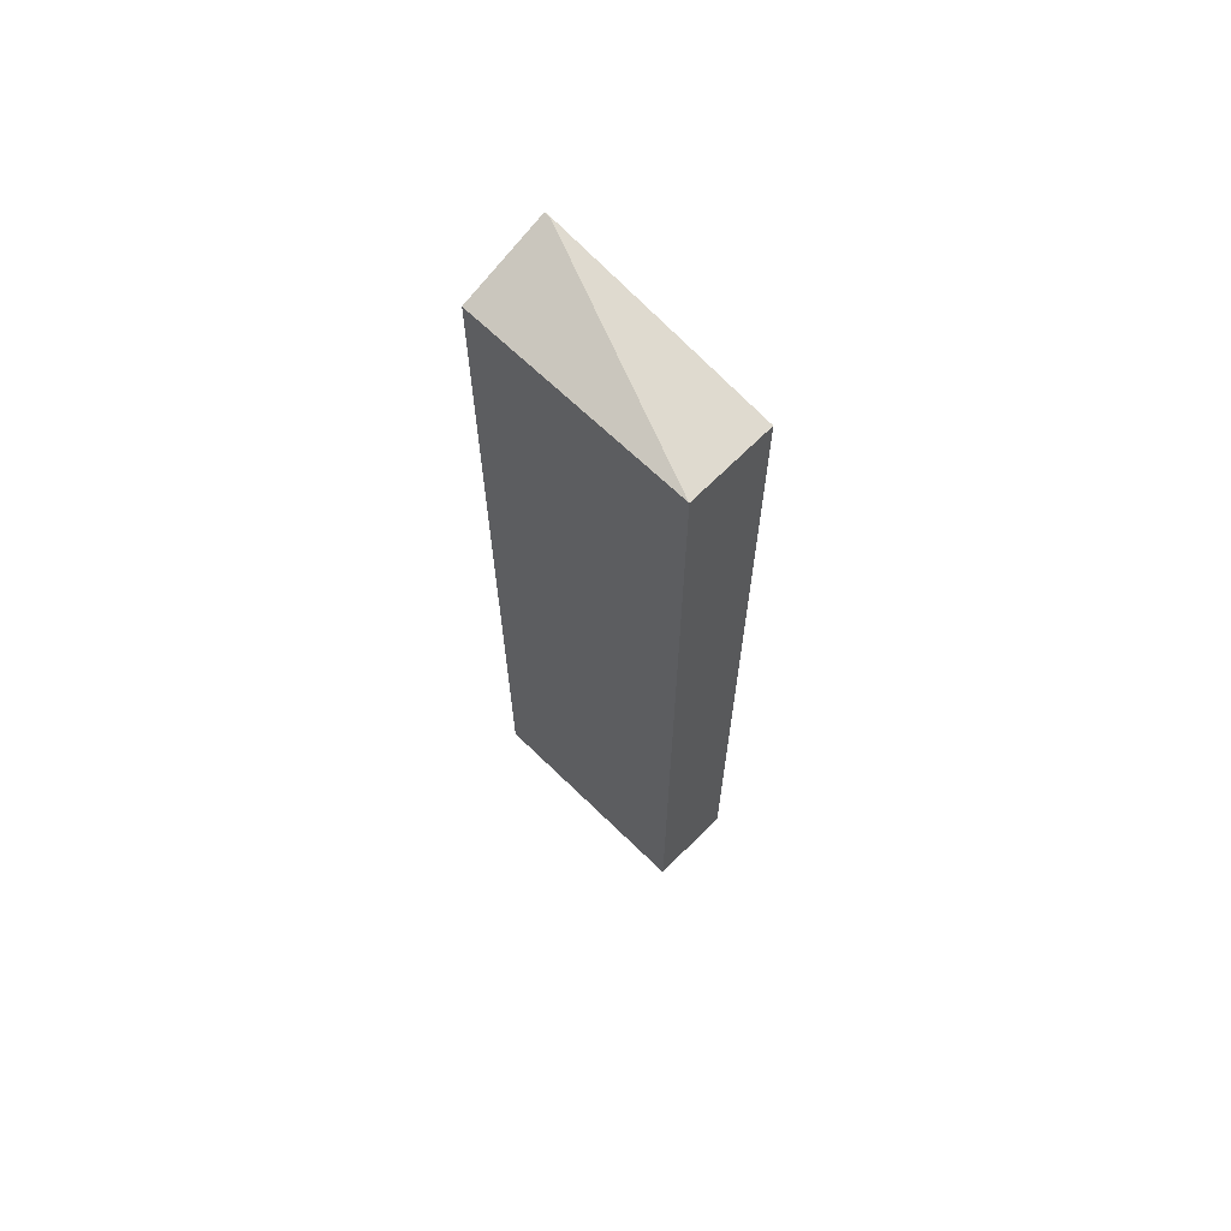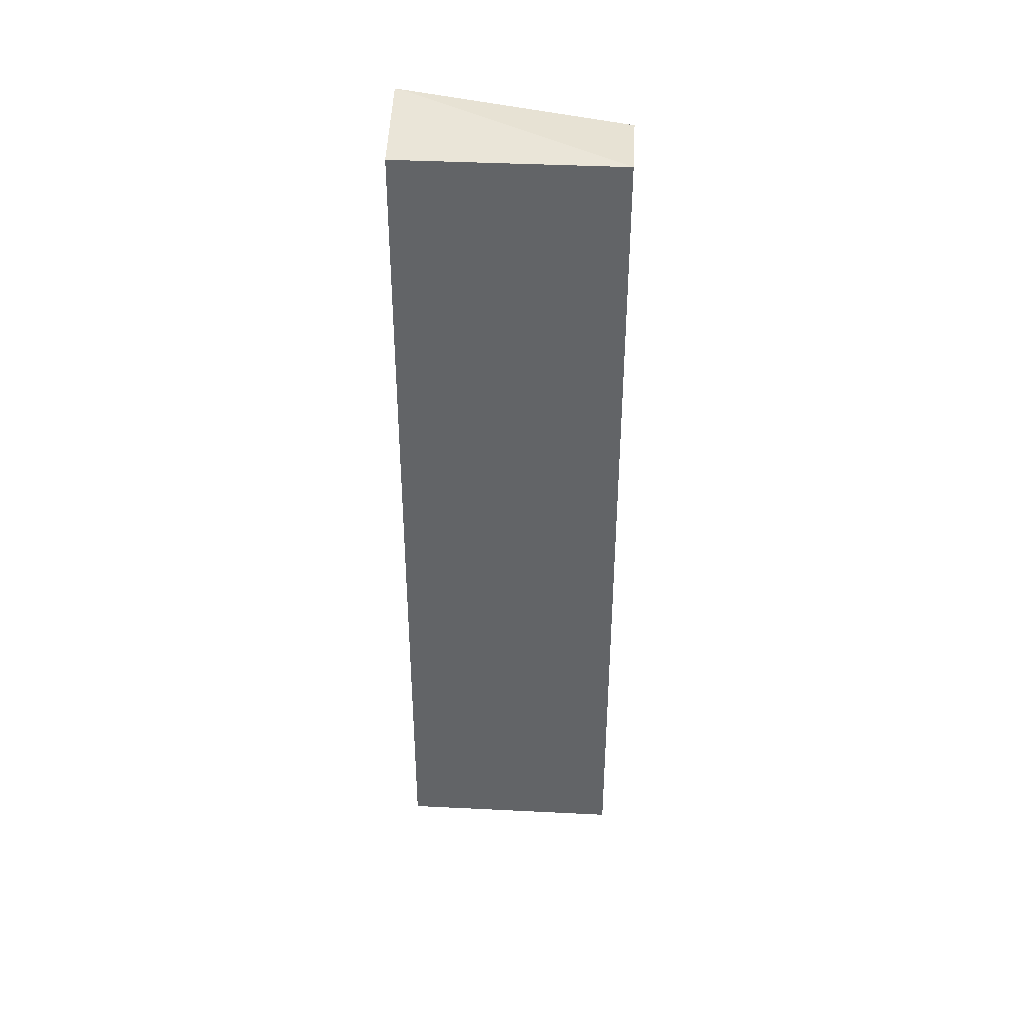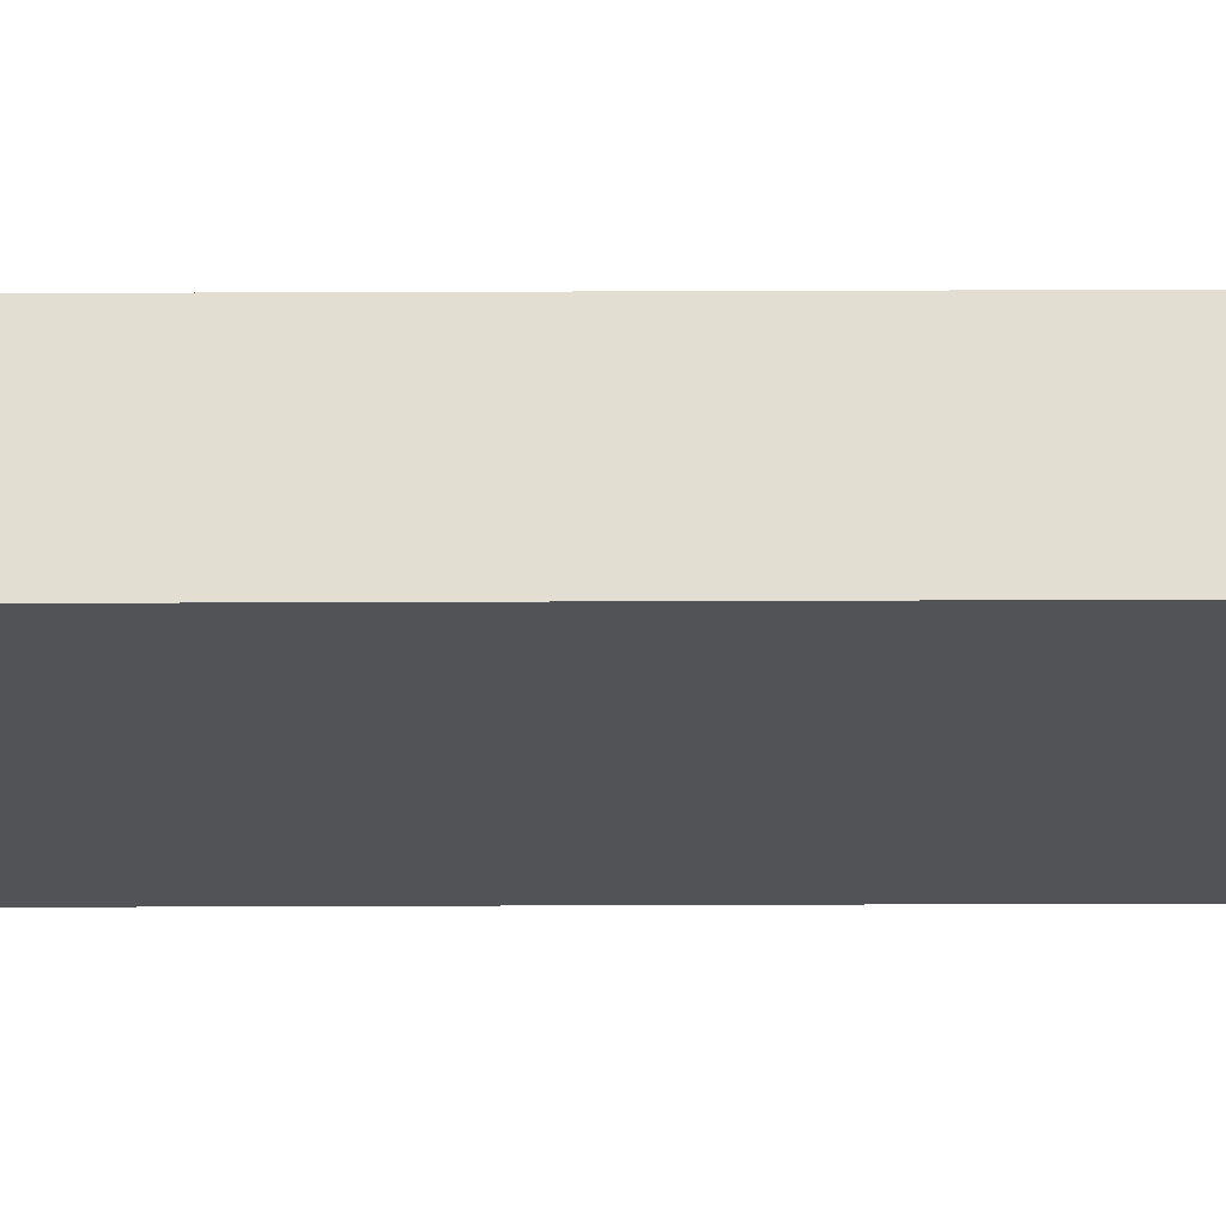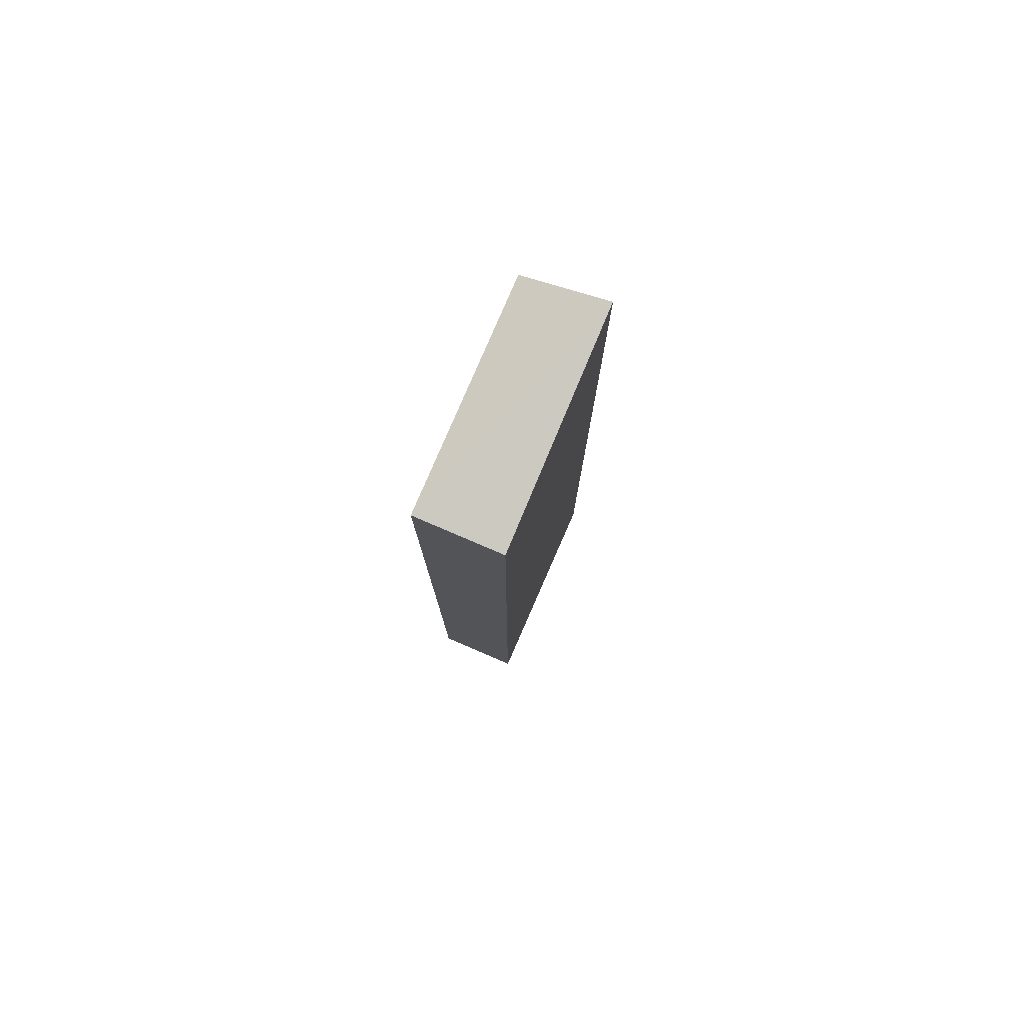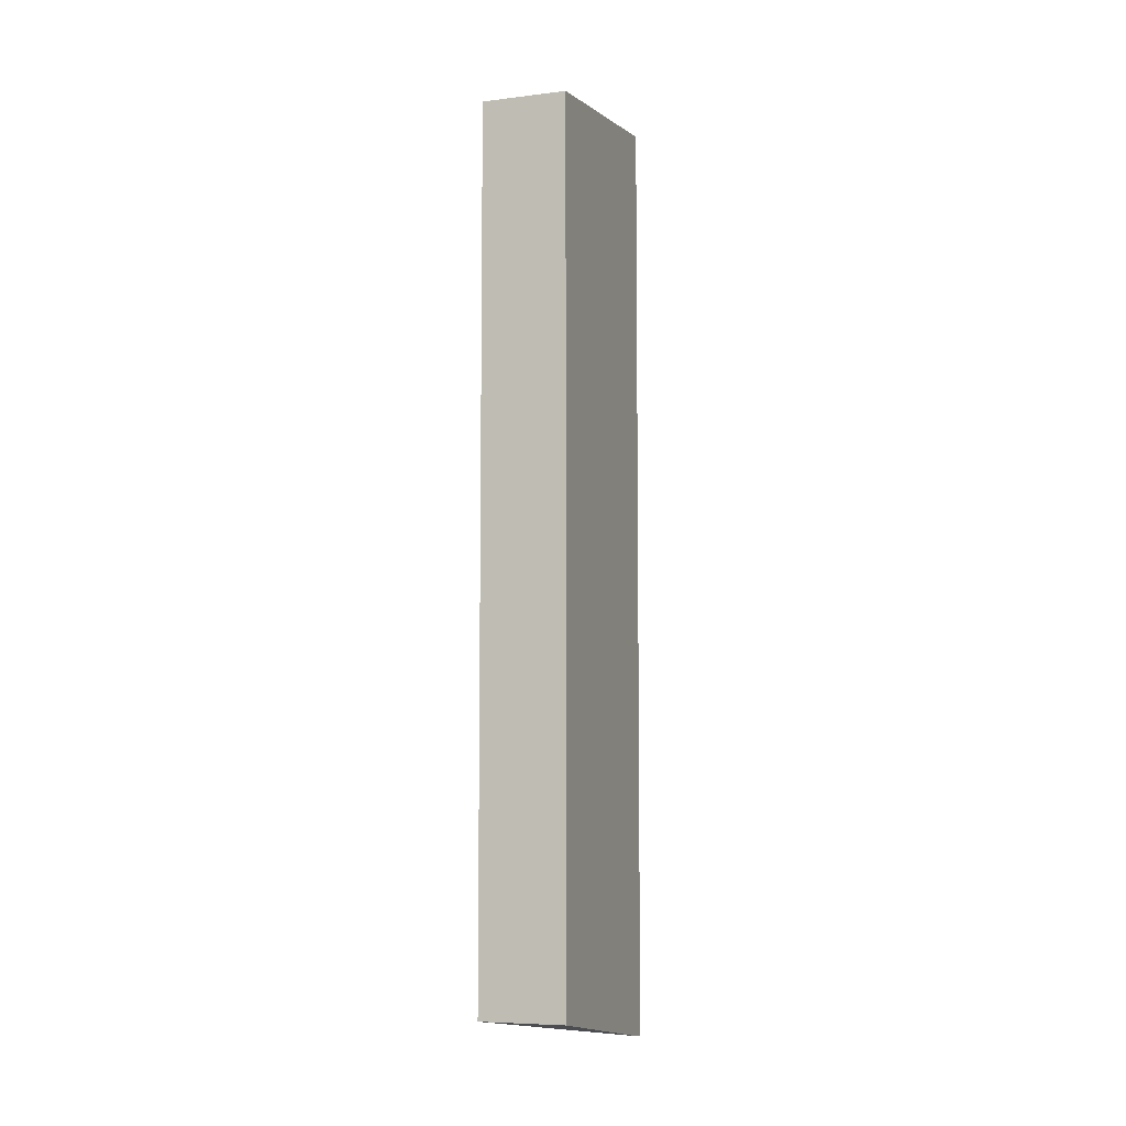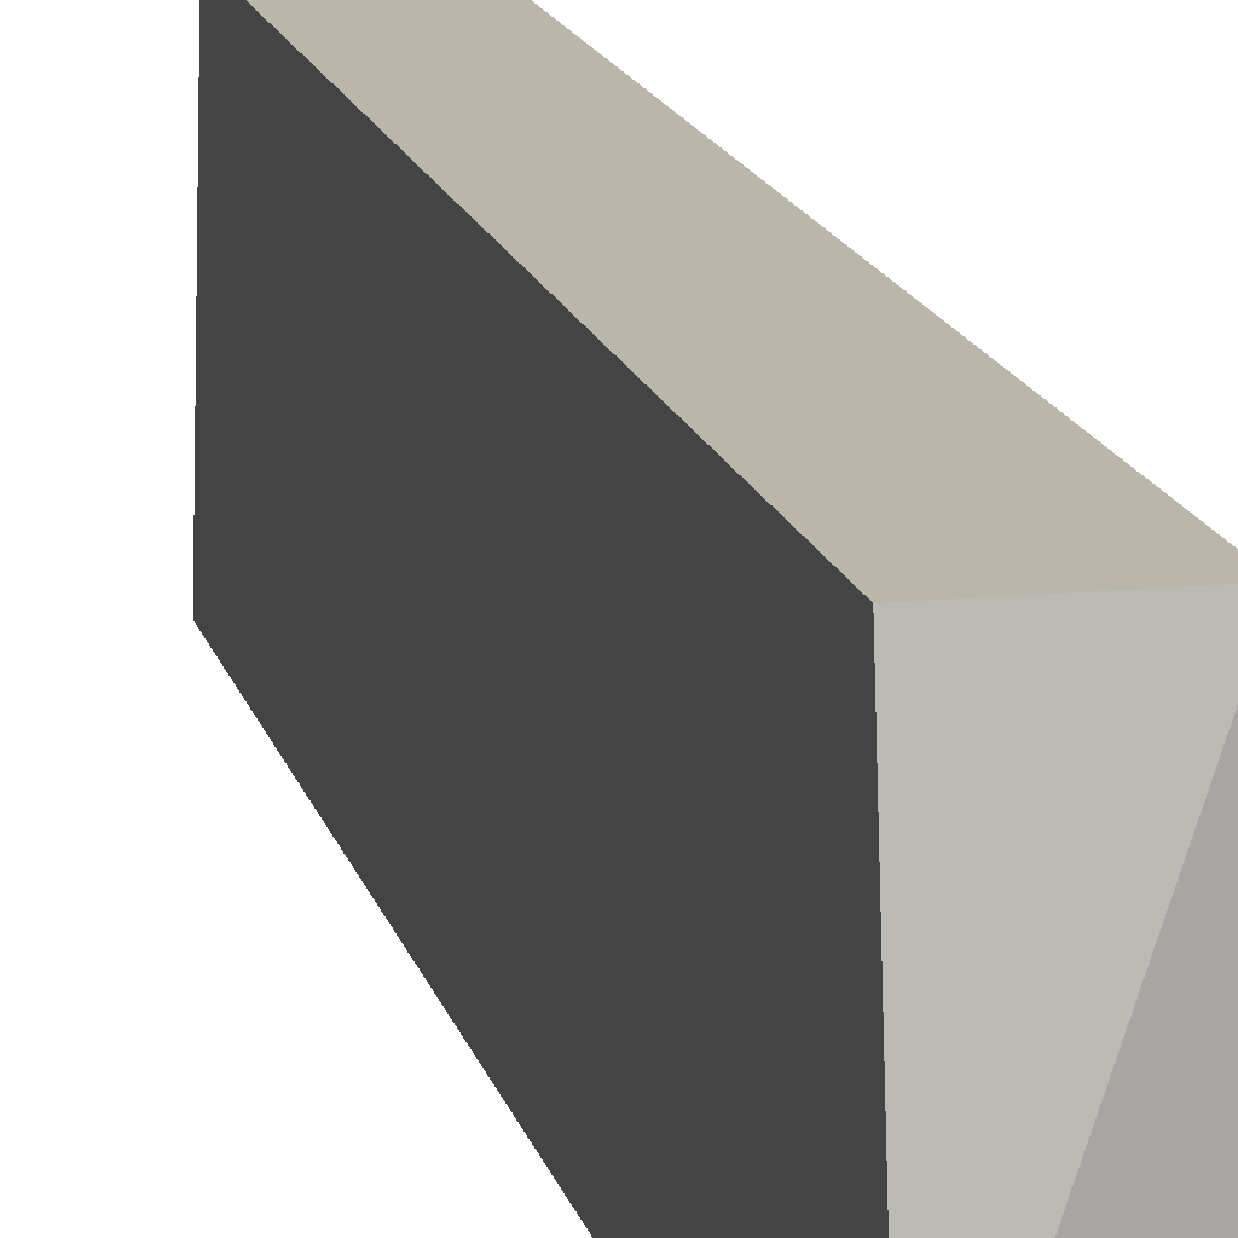
<metadata>
{"format":"obj","ext":"obj","renderer":"f3d","projection":"perspective","resolution":1024,"background":"white","views":[{"elev":66.1,"azim":-45.5,"up":"+Y"},{"elev":38.5,"azim":-86.3,"up":"+Y"},{"elev":68.0,"azim":-90.2,"up":"+Z"},{"elev":79.1,"azim":23.2,"up":"+Y"},{"elev":-6.9,"azim":19.4,"up":"+Y"},{"elev":14.1,"azim":167.8,"up":"+Z"}]}
</metadata>
<code>
v 0.2736 0.6765 0.0006774
v 0.2736 0.7239 -0.3504
v 0.1377 0.6765 0.0006774
v 0.2736 -0.7122 0.0006774
v 0.2736 0.7239 -0.3601
v 0.2727 0.7239 -0.3505
v 0.1377 0.6765 -0.3601
v 0.1377 -0.7122 0.0006774
v 0.2736 -0.7689 -0.3488
v 0.2727 0.7239 -0.3601
v 0.2736 -0.7689 -0.3601
v 0.1377 -0.713 -0.3601
f 3 10 7
f 9 12 11
f 8 12 9
f 5 7 10
f 5 12 7
f 5 11 12
f 4 8 9
f 3 12 8
f 3 7 12
f 3 6 10
f 2 10 6
f 2 5 10
f 1 5 2
f 1 11 5
f 1 9 11
f 1 4 9
f 1 8 4
f 1 3 8
f 1 2 3
f 2 6 3

</code>
